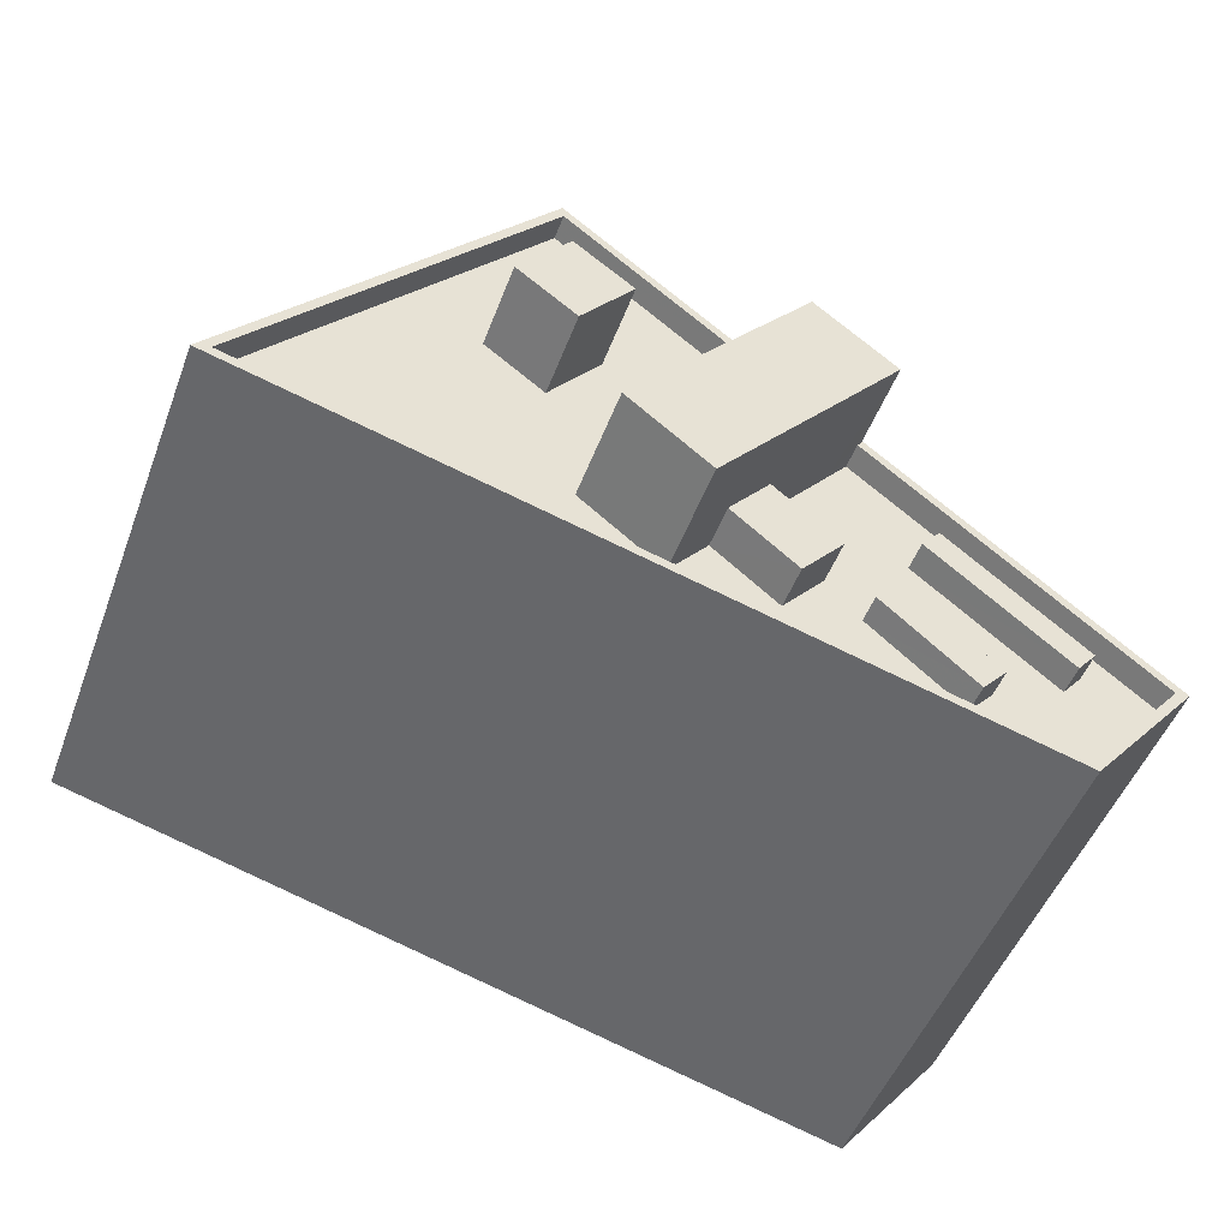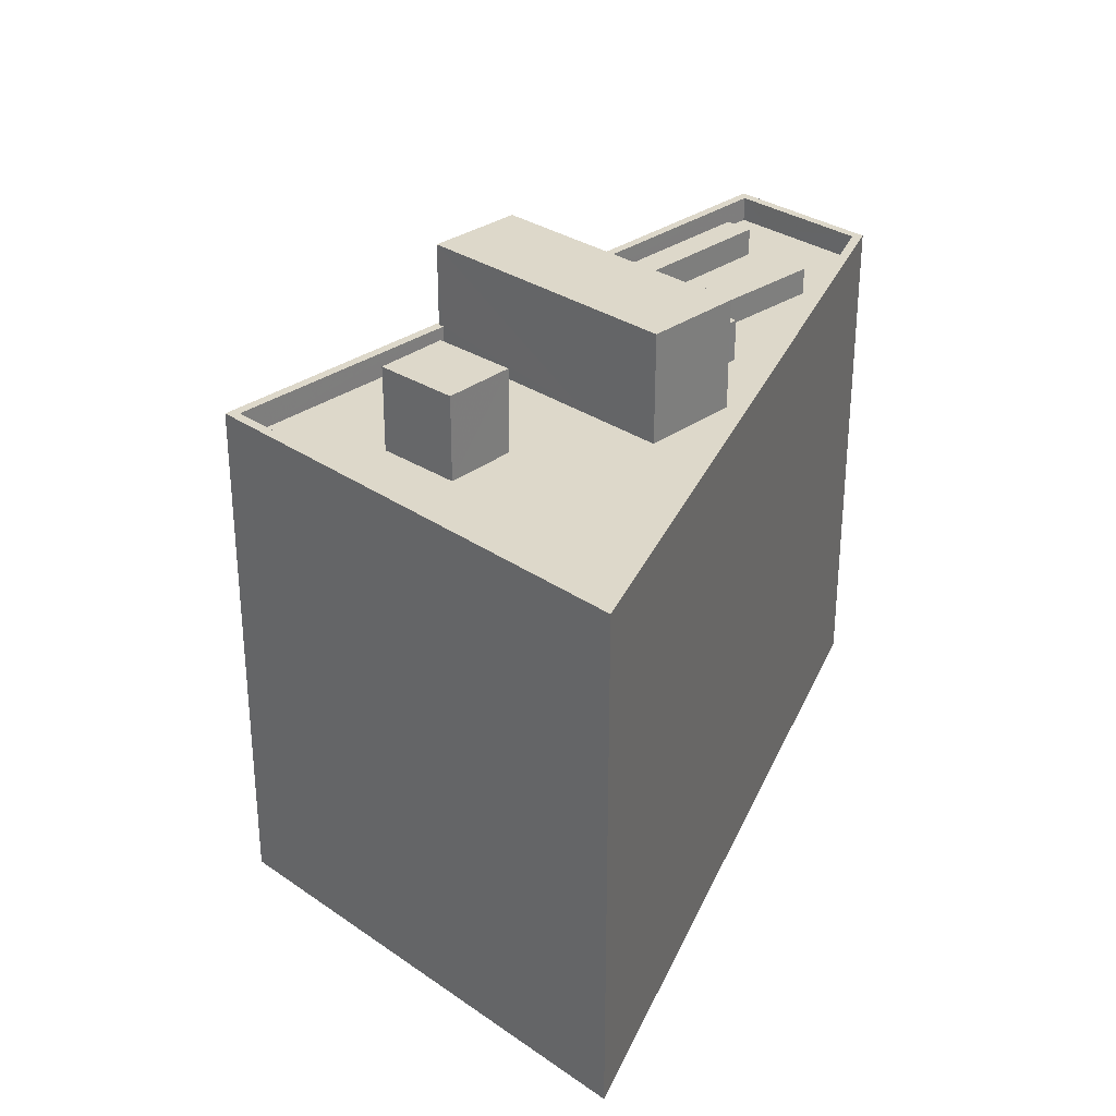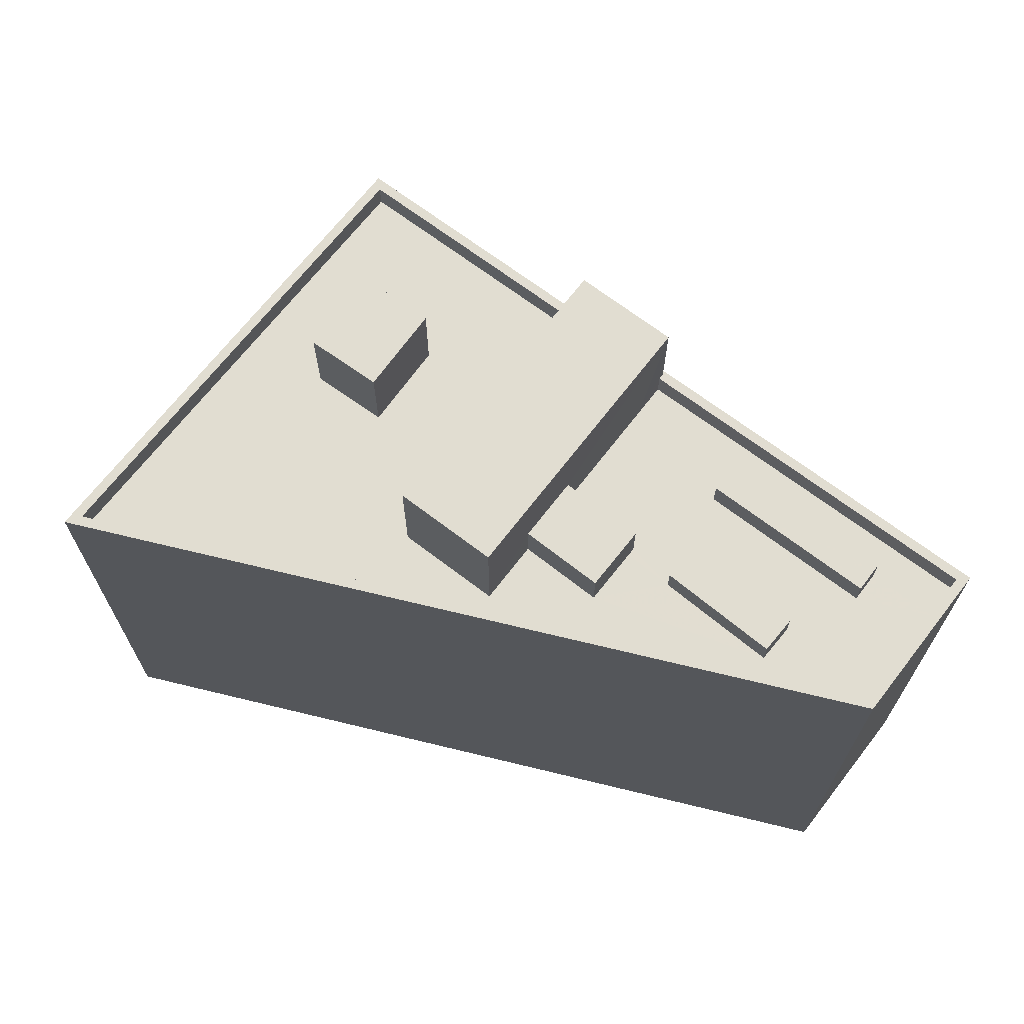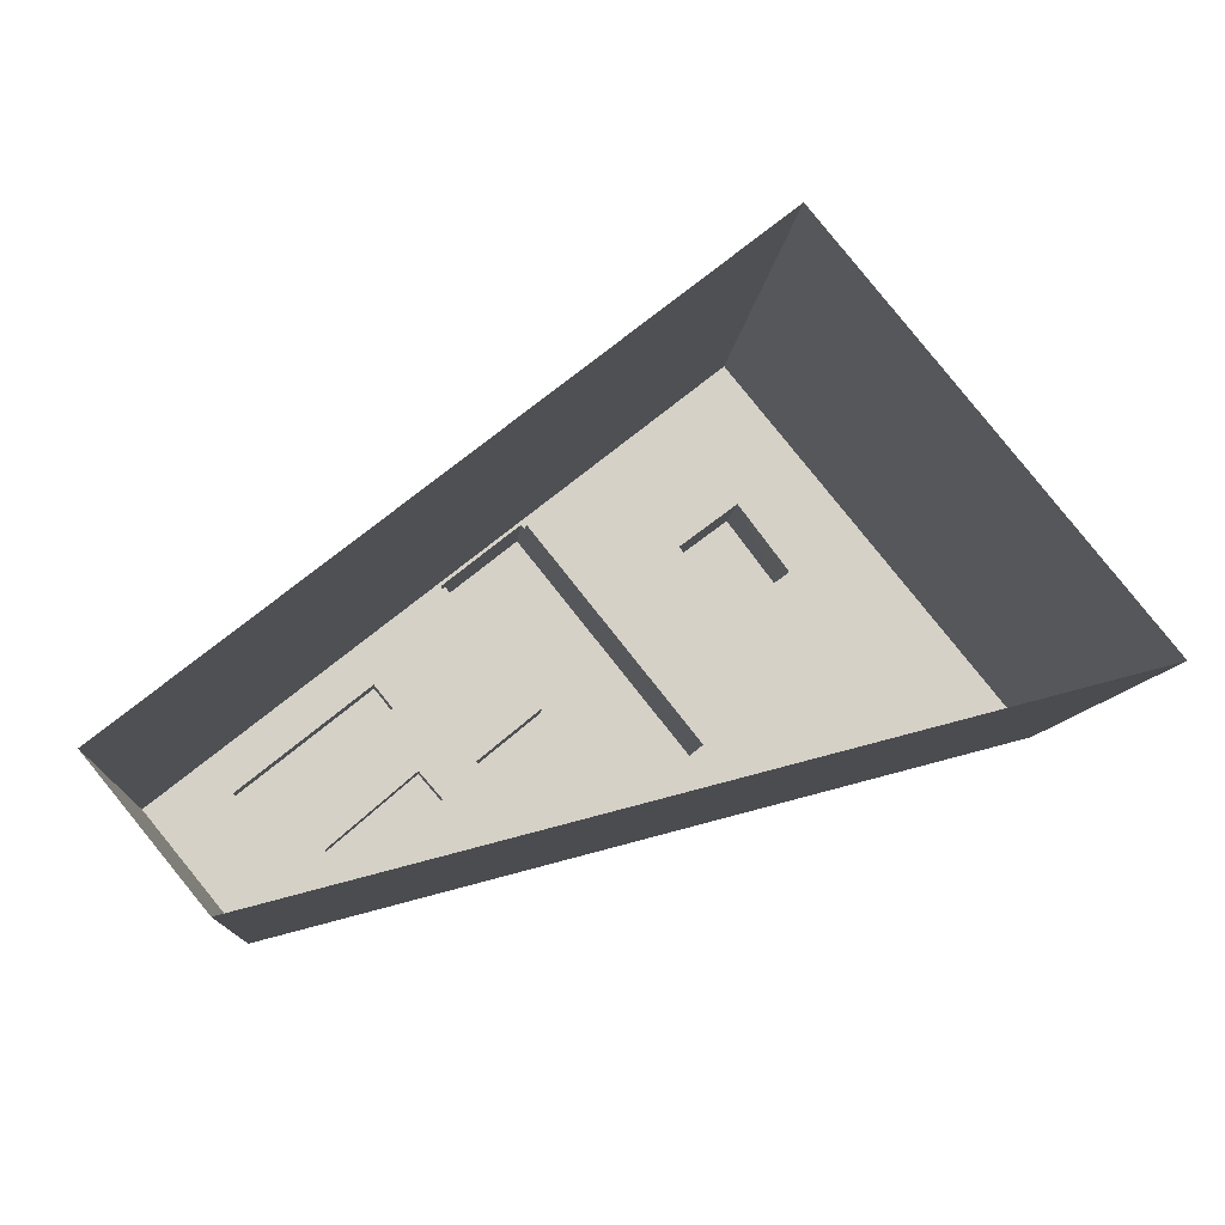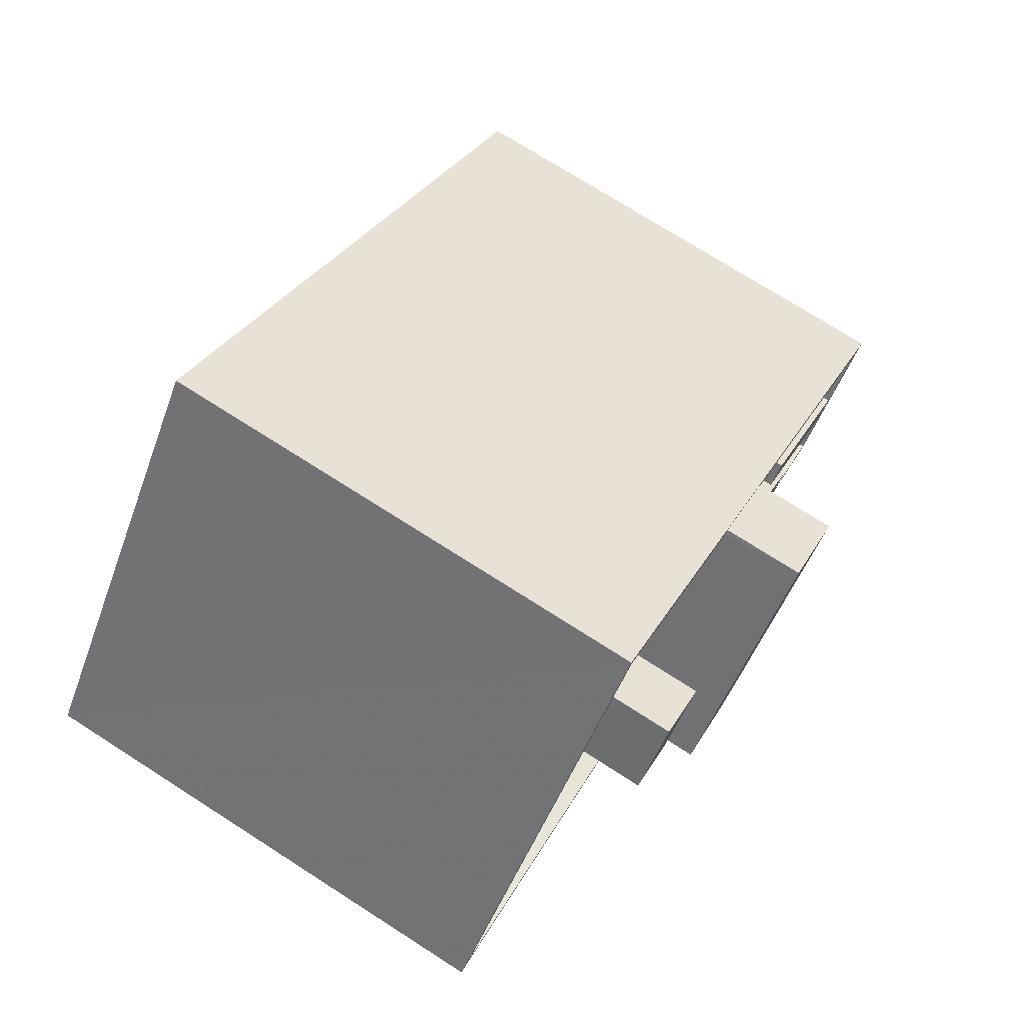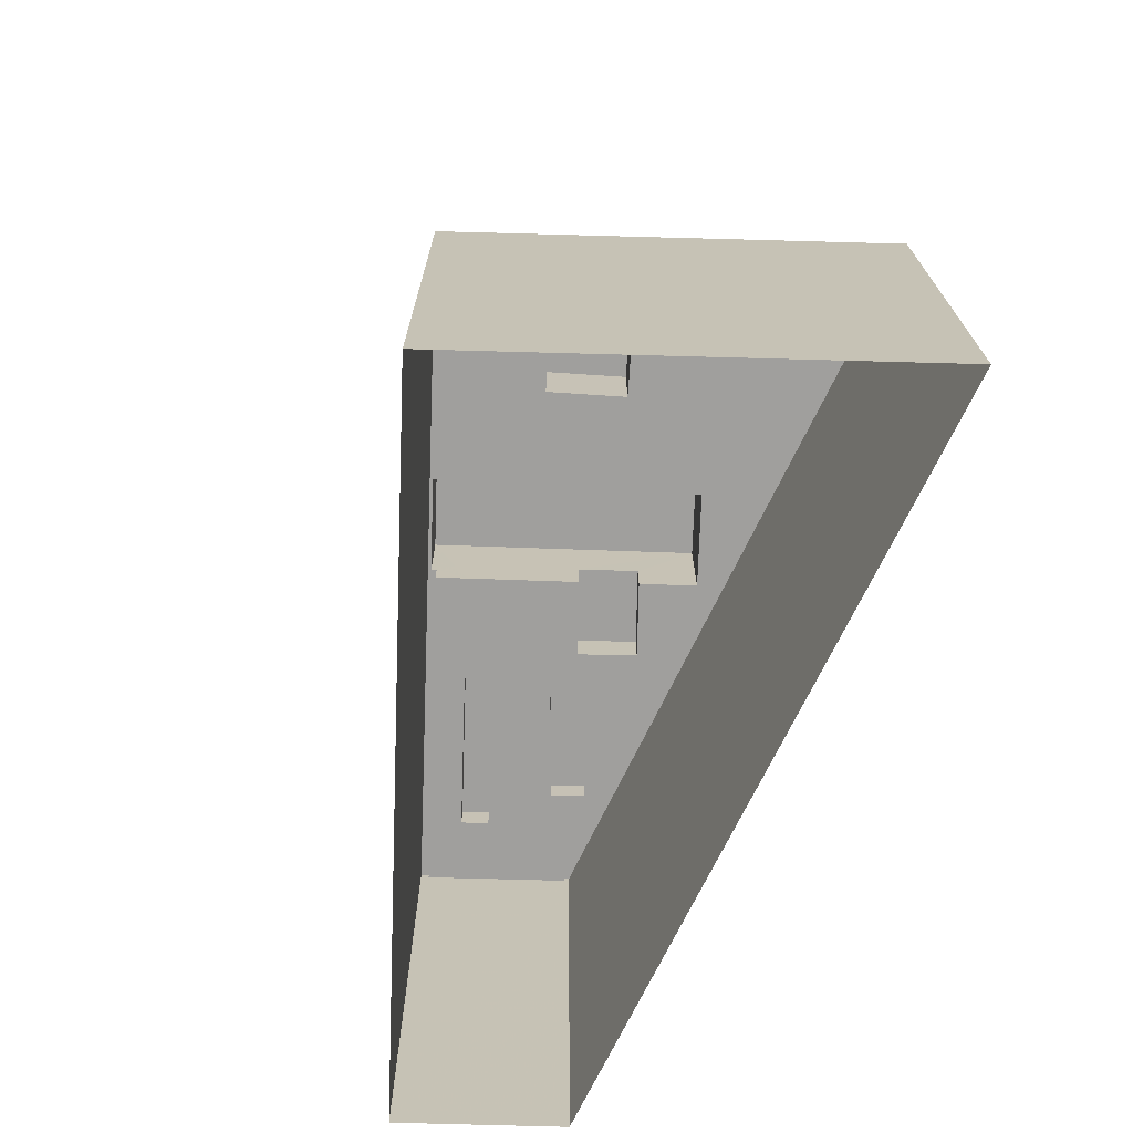
<metadata>
{"format":"obj","ext":"obj","renderer":"f3d","projection":"perspective","resolution":1024,"background":"white","views":[{"elev":-49.3,"azim":-20.3,"up":"+Y"},{"elev":31.0,"azim":-84.5,"up":"+Z"},{"elev":68.7,"azim":-1.4,"up":"+Z"},{"elev":-9.6,"azim":175.2,"up":"+Y"},{"elev":74.4,"azim":-57.5,"up":"+Y"},{"elev":-71.3,"azim":-130.8,"up":"+Z"}]}
</metadata>
<code>
v -6140 -3.737e+04 2.363
v -6164 -3.737e+04 2.368
v -6155 -3.735e+04 2.368
v -6137 -3.737e+04 2.363
v -6157 -3.736e+04 20.4
v -6153 -3.736e+04 20.4
v -6155 -3.736e+04 20.4
v -6155 -3.736e+04 20.4
v -6164 -3.737e+04 17.75
v -6161 -3.737e+04 17.75
v -6157 -3.736e+04 17.75
v -6155 -3.736e+04 17.75
v -6153 -3.736e+04 17.75
v -6148 -3.736e+04 17.75
v -6155 -3.736e+04 17.75
v -6152 -3.736e+04 17.75
v -6155 -3.736e+04 17.75
v -6151 -3.737e+04 17.75
v -6142 -3.737e+04 17.75
v -6148 -3.737e+04 17.75
v -6143 -3.737e+04 17.75
v -6147 -3.737e+04 17.75
v -6146 -3.737e+04 17.75
v -6154 -3.737e+04 17.75
v -6150 -3.737e+04 17.75
v -6147 -3.737e+04 17.75
v -6147 -3.736e+04 17.75
v -6149 -3.737e+04 17.75
v -6142 -3.737e+04 17.75
v -6140 -3.737e+04 17.75
v -6140 -3.737e+04 17.75
v -6145 -3.737e+04 17.75
v -6138 -3.737e+04 17.75
v -6144 -3.737e+04 17.75
v -6144 -3.737e+04 17.75
v -6140 -3.737e+04 17.75
v -6146 -3.736e+04 17.75
v -6137 -3.737e+04 17.75
v -6164 -3.737e+04 18.55
v -6155 -3.735e+04 18.55
v -6164 -3.737e+04 18.55
v -6155 -3.736e+04 18.55
v -6146 -3.736e+04 18.55
v -6137 -3.737e+04 18.55
v -6146 -3.736e+04 18.55
v -6137 -3.737e+04 18.55
v -6148 -3.736e+04 18.55
v -6148 -3.736e+04 18.55
v -6140 -3.737e+04 18.55
v -6140 -3.737e+04 18.55
v -6150 -3.737e+04 19.07
v -6148 -3.737e+04 19.07
v -6147 -3.737e+04 19.07
v -6149 -3.737e+04 19.07
v -6143 -3.737e+04 18.61
v -6142 -3.737e+04 18.61
v -6145 -3.737e+04 18.61
v -6146 -3.737e+04 18.61
v -6144 -3.737e+04 18.64
v -6140 -3.737e+04 18.64
v -6140 -3.737e+04 18.64
v -6144 -3.737e+04 18.64
v -6154 -3.737e+04 21.21
v -6146 -3.736e+04 21.21
v -6148 -3.736e+04 21.21
v -6151 -3.737e+04 21.21
f 1 2 3
f 4 1 3
f 5 6 7
f 5 8 6
f 9 10 11
f 9 11 12
f 12 13 14
f 15 16 13
f 13 16 14
f 17 13 12
f 11 17 12
f 18 10 19
f 20 19 21
f 15 11 10
f 22 20 23
f 20 21 23
f 16 15 24
f 25 18 20
f 24 10 18
f 20 18 19
f 15 10 24
f 23 26 22
f 27 28 26
f 19 29 21
f 30 31 19
f 26 23 32
f 33 31 30
f 27 34 35
f 34 32 29
f 33 36 31
f 31 34 29
f 27 26 34
f 31 29 19
f 32 34 26
f 37 35 38
f 33 38 36
f 27 35 37
f 38 35 36
f 39 40 41
f 39 42 40
f 43 44 45
f 44 46 45
f 47 48 42
f 42 48 40
f 48 46 40
f 45 46 48
f 44 49 46
f 39 41 49
f 50 49 44
f 39 49 50
f 51 52 53
f 54 51 53
f 55 56 57
f 58 55 57
f 59 60 61
f 62 59 61
f 63 64 65
f 63 66 64
f 17 6 13
f 17 7 6
f 13 8 15
f 13 6 8
f 8 5 11
f 15 8 11
f 5 7 17
f 11 5 17
f 42 9 12
f 42 39 9
f 47 42 12
f 14 47 12
f 37 38 44
f 43 37 44
f 30 50 33
f 33 44 38
f 33 50 44
f 9 39 10
f 19 10 50
f 19 50 30
f 10 39 50
f 3 46 4
f 3 40 46
f 49 1 4
f 46 49 4
f 49 2 1
f 49 41 2
f 40 3 2
f 41 40 2
f 28 53 26
f 28 54 53
f 20 22 52
f 22 26 53
f 52 22 53
f 52 51 25
f 20 52 25
f 23 57 32
f 23 58 57
f 32 56 29
f 32 57 56
f 56 55 21
f 29 56 21
f 55 58 23
f 21 55 23
f 36 60 31
f 36 61 60
f 60 59 34
f 31 60 34
f 34 62 35
f 34 59 62
f 35 61 36
f 35 62 61
f 48 65 64
f 45 48 64
f 45 64 43
f 37 43 27
f 28 27 54
f 54 64 66
f 18 51 66
f 25 51 18
f 51 54 66
f 43 64 27
f 27 64 54
f 24 18 66
f 63 24 66
f 14 16 47
f 16 24 63
f 48 47 65
f 65 16 63
f 65 47 16

</code>
